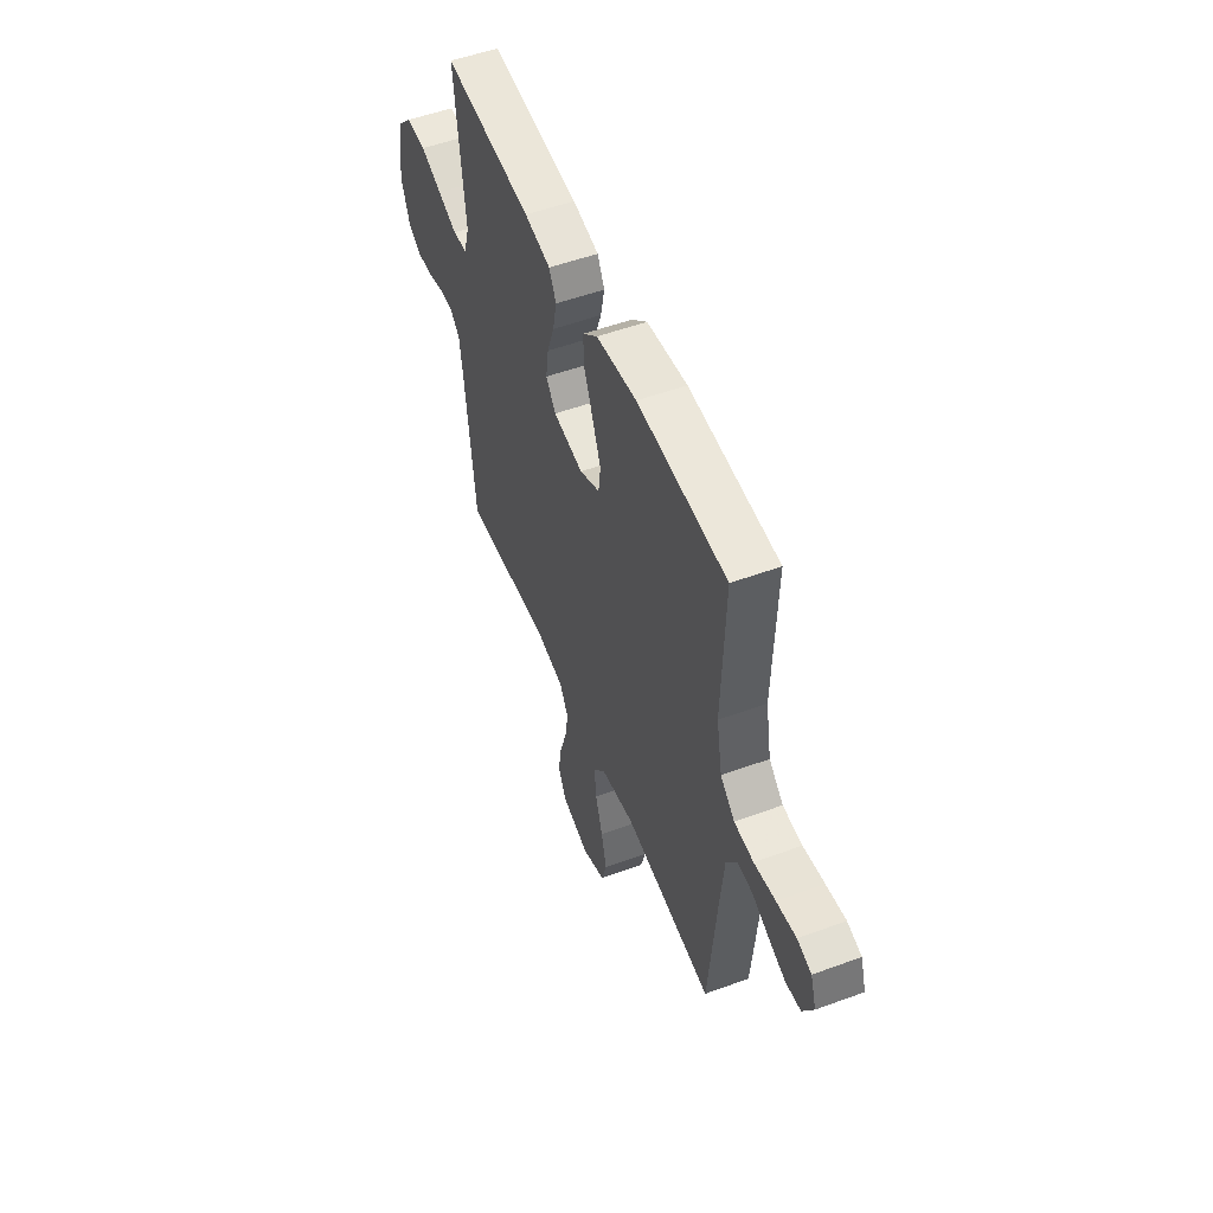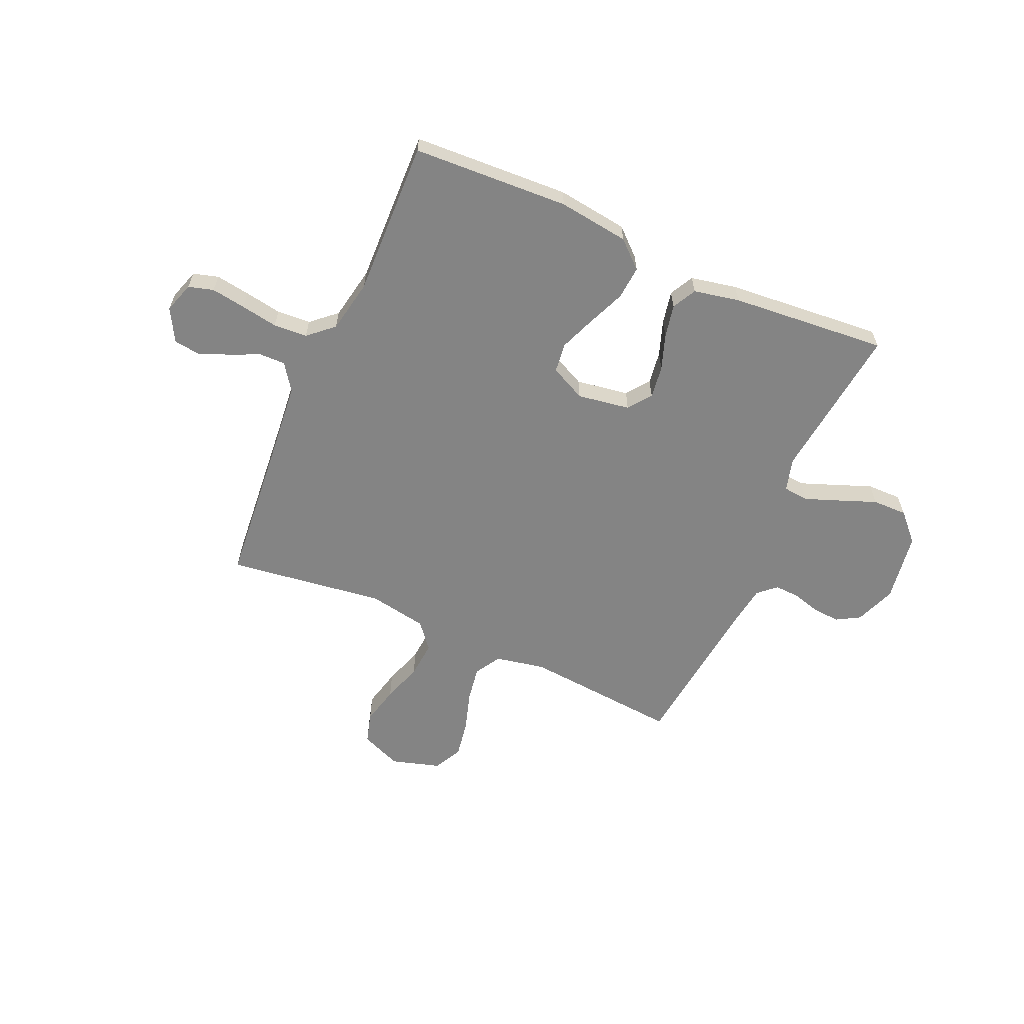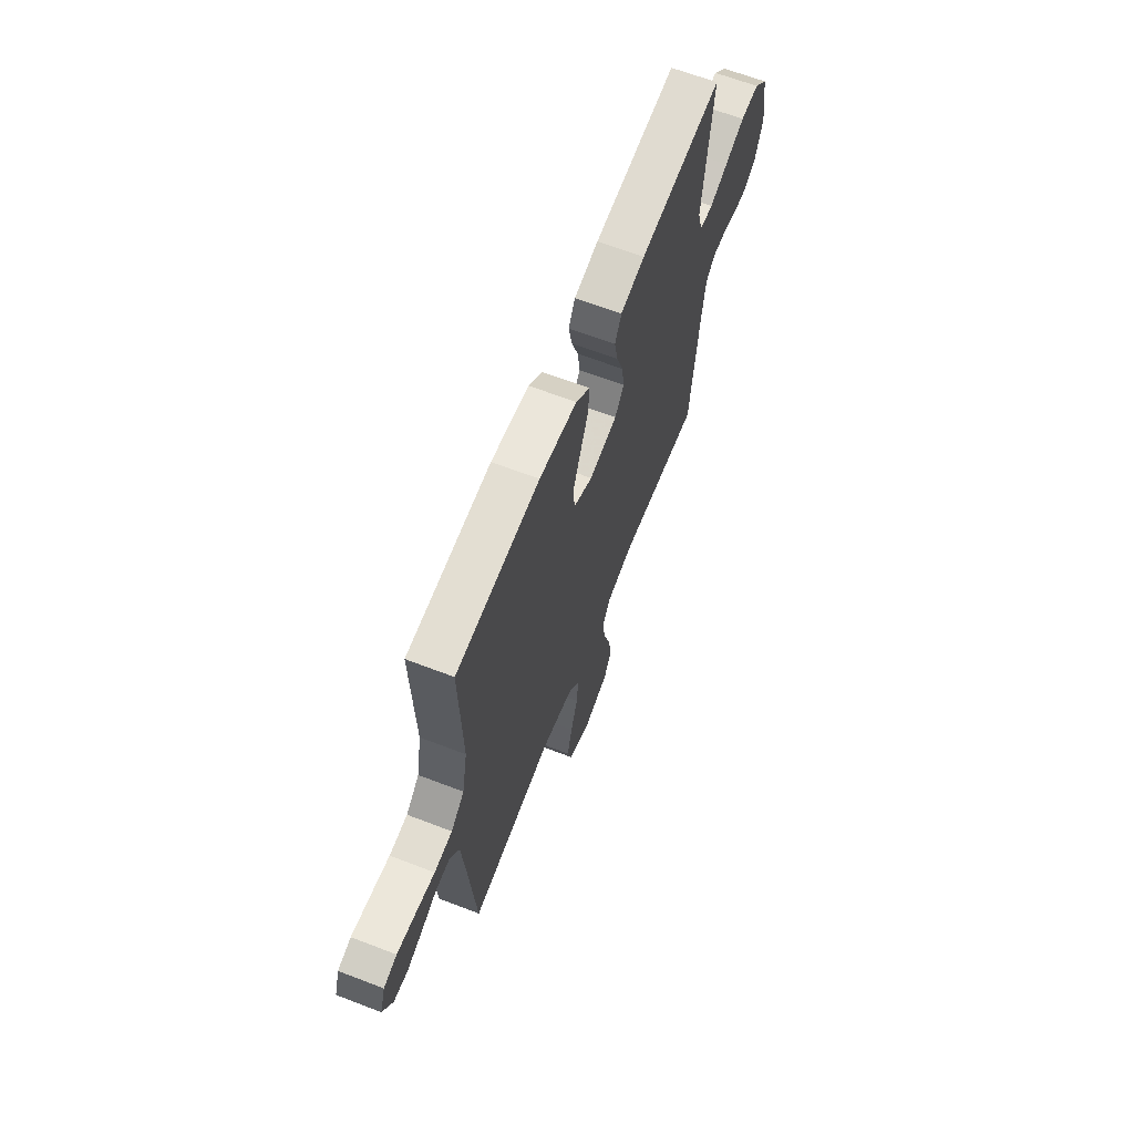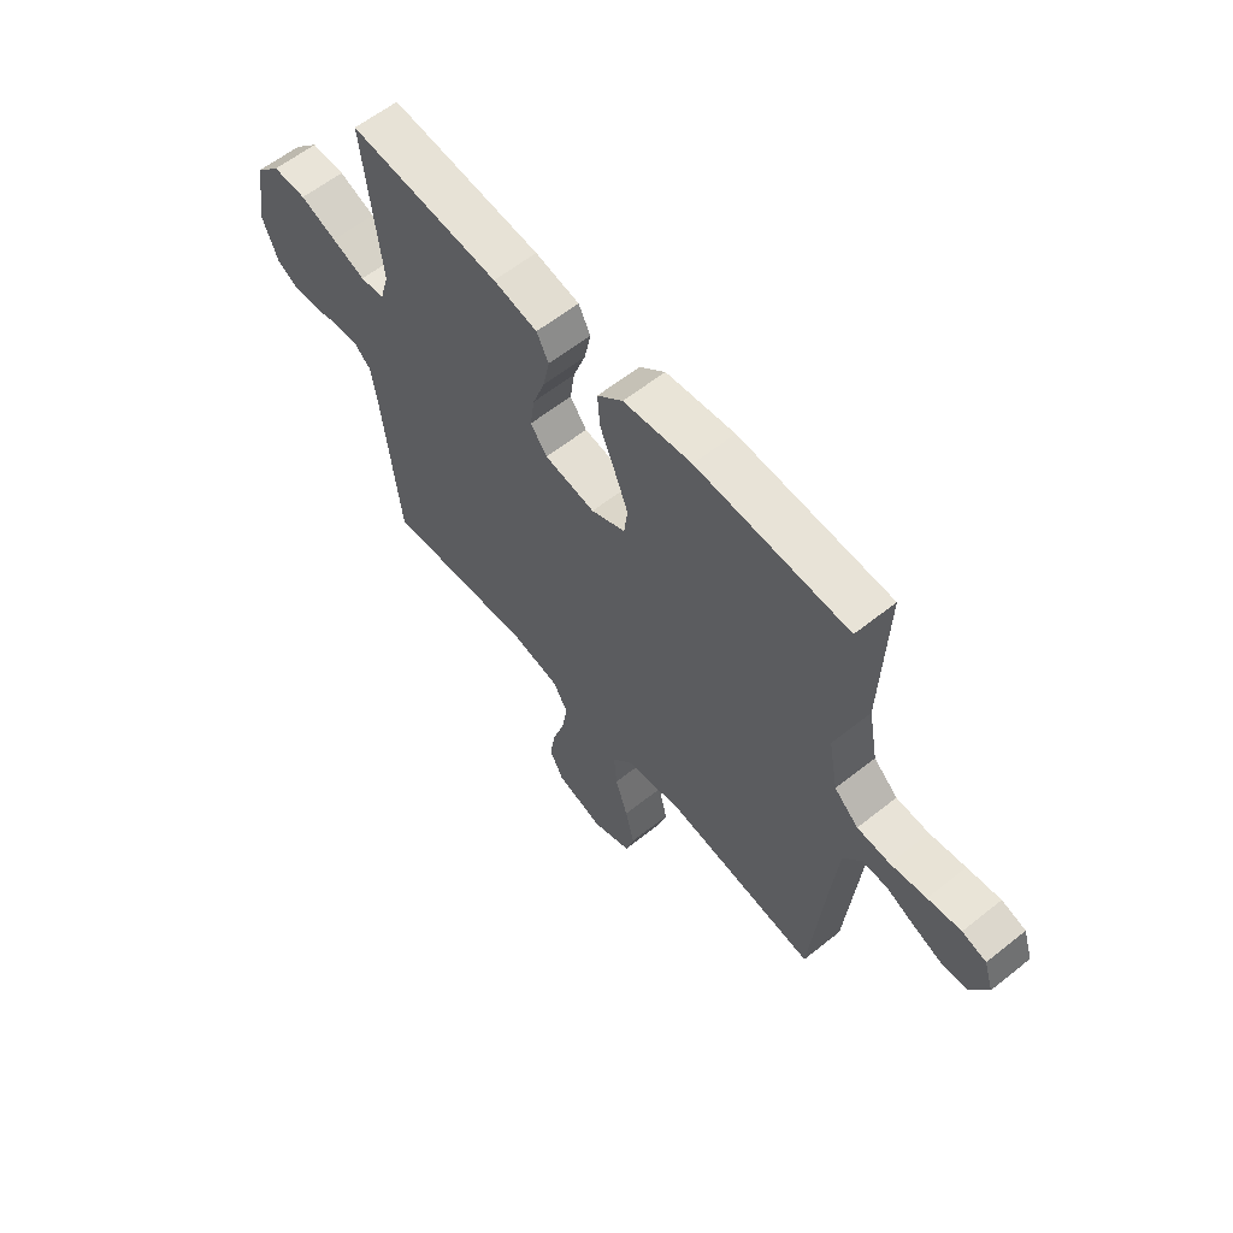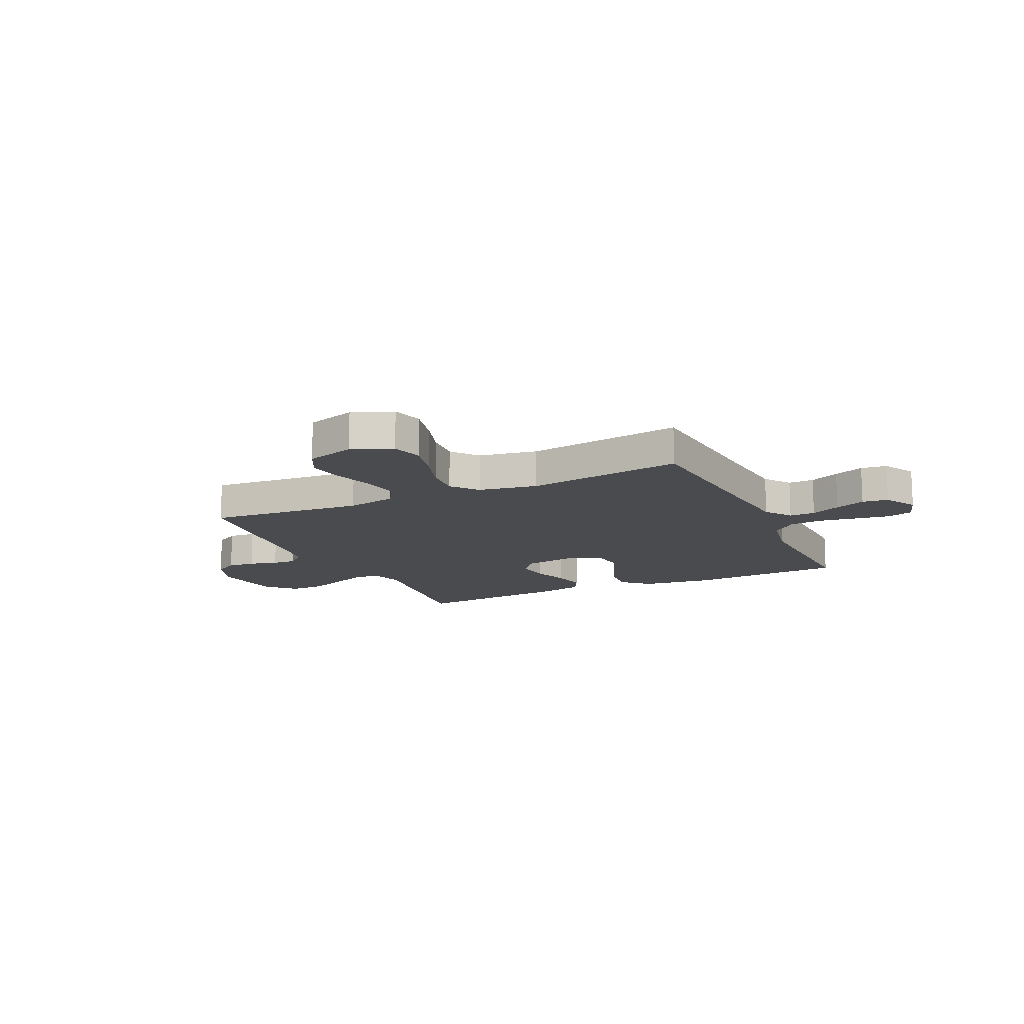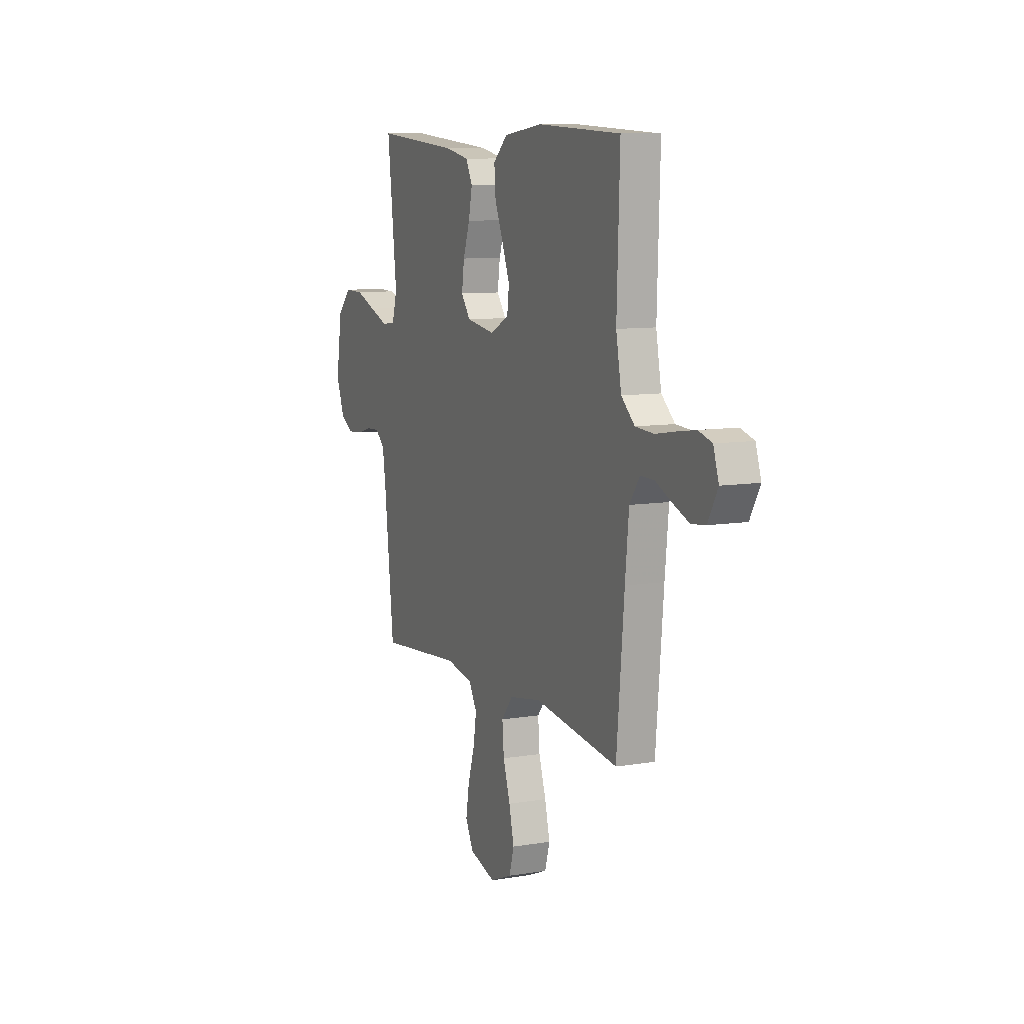
<metadata>
{"format":"obj","ext":"obj","renderer":"f3d","projection":"perspective","resolution":1024,"background":"white","views":[{"elev":52.7,"azim":-111.5,"up":"+Z"},{"elev":-61.3,"azim":-23.9,"up":"+Y"},{"elev":64.7,"azim":-68.8,"up":"+Z"},{"elev":60.3,"azim":-129.2,"up":"+Z"},{"elev":-14.0,"azim":-154.9,"up":"+Y"},{"elev":9.3,"azim":-113.8,"up":"+Z"}]}
</metadata>
<code>
v -0.5 0.07 -0.5
v -0.527 0.07 -0.2
v -0.54 0.07 -0.07
v -0.576 0.07 -0.019
v -0.626 0.07 -0.02
v -0.683 0.07 -0.046
v -0.741 0.07 -0.069
v -0.791 0.07 -0.063
v -0.826 0.07 0
v -0.807 0.07 0.059
v -0.759 0.07 0.073
v -0.693 0.07 0.063
v -0.622 0.07 0.051
v -0.557 0.07 0.055
v -0.509 0.07 0.098
v -0.49 0.07 0.2
v -0.5 0.07 0.5
v -0.2 0.07 0.515
v -0.064 0.07 0.497
v -0.013 0.07 0.451
v -0.018 0.07 0.387
v -0.048 0.07 0.315
v -0.075 0.07 0.246
v -0.068 0.07 0.189
v 0 0.07 0.156
v 0.101 0.07 0.172
v 0.134 0.07 0.216
v 0.125 0.07 0.279
v 0.101 0.07 0.347
v 0.088 0.07 0.41
v 0.112 0.07 0.456
v 0.2 0.07 0.474
v 0.5 0.07 0.5
v 0.466 0.07 0.2
v 0.484 0.07 0.137
v 0.532 0.07 0.132
v 0.598 0.07 0.157
v 0.67 0.07 0.185
v 0.737 0.07 0.186
v 0.787 0.07 0.134
v 0.808 0.07 0
v 0.778 0.07 -0.078
v 0.733 0.07 -0.104
v 0.68 0.07 -0.1
v 0.626 0.07 -0.085
v 0.579 0.07 -0.083
v 0.545 0.07 -0.114
v 0.533 0.07 -0.2
v 0.5 0.07 -0.5
v 0.2 0.07 -0.474
v 0.104 0.07 -0.493
v 0.075 0.07 -0.543
v 0.086 0.07 -0.611
v 0.11 0.07 -0.687
v 0.122 0.07 -0.758
v 0.094 0.07 -0.813
v 0 0.07 -0.841
v -0.078 0.07 -0.809
v -0.095 0.07 -0.75
v -0.077 0.07 -0.676
v -0.052 0.07 -0.599
v -0.046 0.07 -0.529
v -0.087 0.07 -0.479
v -0.2 0.07 -0.459
v -0.5 0 -0.5
v -0.527 0 -0.2
v -0.54 0 -0.07
v -0.576 0 -0.019
v -0.626 0 -0.02
v -0.683 0 -0.046
v -0.741 0 -0.069
v -0.791 0 -0.063
v -0.826 0 0
v -0.807 0 0.059
v -0.759 0 0.073
v -0.693 0 0.063
v -0.622 0 0.051
v -0.557 0 0.055
v -0.509 0 0.098
v -0.49 0 0.2
v -0.5 0 0.5
v -0.2 0 0.515
v -0.064 0 0.497
v -0.013 0 0.451
v -0.018 0 0.387
v -0.048 0 0.315
v -0.075 0 0.246
v -0.068 0 0.189
v 0 0 0.156
v 0.101 0 0.172
v 0.134 0 0.216
v 0.125 0 0.279
v 0.101 0 0.347
v 0.088 0 0.41
v 0.112 0 0.456
v 0.2 0 0.474
v 0.5 0 0.5
v 0.466 0 0.2
v 0.484 0 0.137
v 0.532 0 0.132
v 0.598 0 0.157
v 0.67 0 0.185
v 0.737 0 0.186
v 0.787 0 0.134
v 0.808 0 0
v 0.778 0 -0.078
v 0.733 0 -0.104
v 0.68 0 -0.1
v 0.626 0 -0.085
v 0.579 0 -0.083
v 0.545 0 -0.114
v 0.533 0 -0.2
v 0.5 0 -0.5
v 0.2 0 -0.474
v 0.104 0 -0.493
v 0.075 0 -0.543
v 0.086 0 -0.611
v 0.11 0 -0.687
v 0.122 0 -0.758
v 0.094 0 -0.813
v 0 0 -0.841
v -0.078 0 -0.809
v -0.095 0 -0.75
v -0.077 0 -0.676
v -0.052 0 -0.599
v -0.046 0 -0.529
v -0.087 0 -0.479
v -0.2 0 -0.459
f 58 59 60 61
f 56 57 58 61
f 56 61 62
f 53 54 55 56
f 52 53 56 62
f 51 52 62 63
f 48 49 50
f 47 48 50 51
f 46 47 51 63
f 42 43 44 45
f 42 45 46
f 41 42 46
f 40 41 46
f 37 38 39 40
f 36 37 40 46
f 35 36 46 63
f 31 32 33 34
f 28 29 30 31
f 27 28 31 34
f 26 27 34 35
f 19 20 21 22
f 19 22 23
f 16 17 18 19
f 15 16 19 23
f 14 15 23 24
f 10 11 12 13
f 8 9 10 13
f 8 13 14
f 5 6 7 8
f 5 8 14 24
f 64 1 2
f 64 2 3
f 63 64 3 4
f 25 26 35 63
f 25 63 4
f 4 5 24 25
f 125 124 123 122
f 125 122 121 120
f 126 125 120
f 120 119 118 117
f 126 120 117 116
f 127 126 116 115
f 114 113 112
f 115 114 112 111
f 127 115 111 110
f 109 108 107 106
f 110 109 106
f 110 106 105
f 110 105 104
f 104 103 102 101
f 110 104 101 100
f 127 110 100 99
f 98 97 96 95
f 95 94 93 92
f 98 95 92 91
f 99 98 91 90
f 86 85 84 83
f 87 86 83
f 83 82 81 80
f 87 83 80 79
f 88 87 79 78
f 77 76 75 74
f 77 74 73 72
f 78 77 72
f 72 71 70 69
f 88 78 72 69
f 66 65 128
f 67 66 128
f 68 67 128 127
f 127 99 90 89
f 68 127 89
f 89 88 69 68
f 1 65 66 2
f 2 66 67 3
f 3 67 68 4
f 4 68 69 5
f 5 69 70 6
f 6 70 71 7
f 7 71 72 8
f 8 72 73 9
f 9 73 74 10
f 10 74 75 11
f 11 75 76 12
f 12 76 77 13
f 13 77 78 14
f 14 78 79 15
f 15 79 80 16
f 16 80 81 17
f 17 81 82 18
f 18 82 83 19
f 19 83 84 20
f 20 84 85 21
f 21 85 86 22
f 22 86 87 23
f 23 87 88 24
f 24 88 89 25
f 25 89 90 26
f 26 90 91 27
f 27 91 92 28
f 28 92 93 29
f 29 93 94 30
f 30 94 95 31
f 31 95 96 32
f 32 96 97 33
f 33 97 98 34
f 34 98 99 35
f 35 99 100 36
f 36 100 101 37
f 37 101 102 38
f 38 102 103 39
f 39 103 104 40
f 40 104 105 41
f 41 105 106 42
f 42 106 107 43
f 43 107 108 44
f 44 108 109 45
f 45 109 110 46
f 46 110 111 47
f 47 111 112 48
f 48 112 113 49
f 49 113 114 50
f 50 114 115 51
f 51 115 116 52
f 52 116 117 53
f 53 117 118 54
f 54 118 119 55
f 55 119 120 56
f 56 120 121 57
f 57 121 122 58
f 58 122 123 59
f 59 123 124 60
f 60 124 125 61
f 61 125 126 62
f 62 126 127 63
f 63 127 128 64
f 64 128 65 1

</code>
